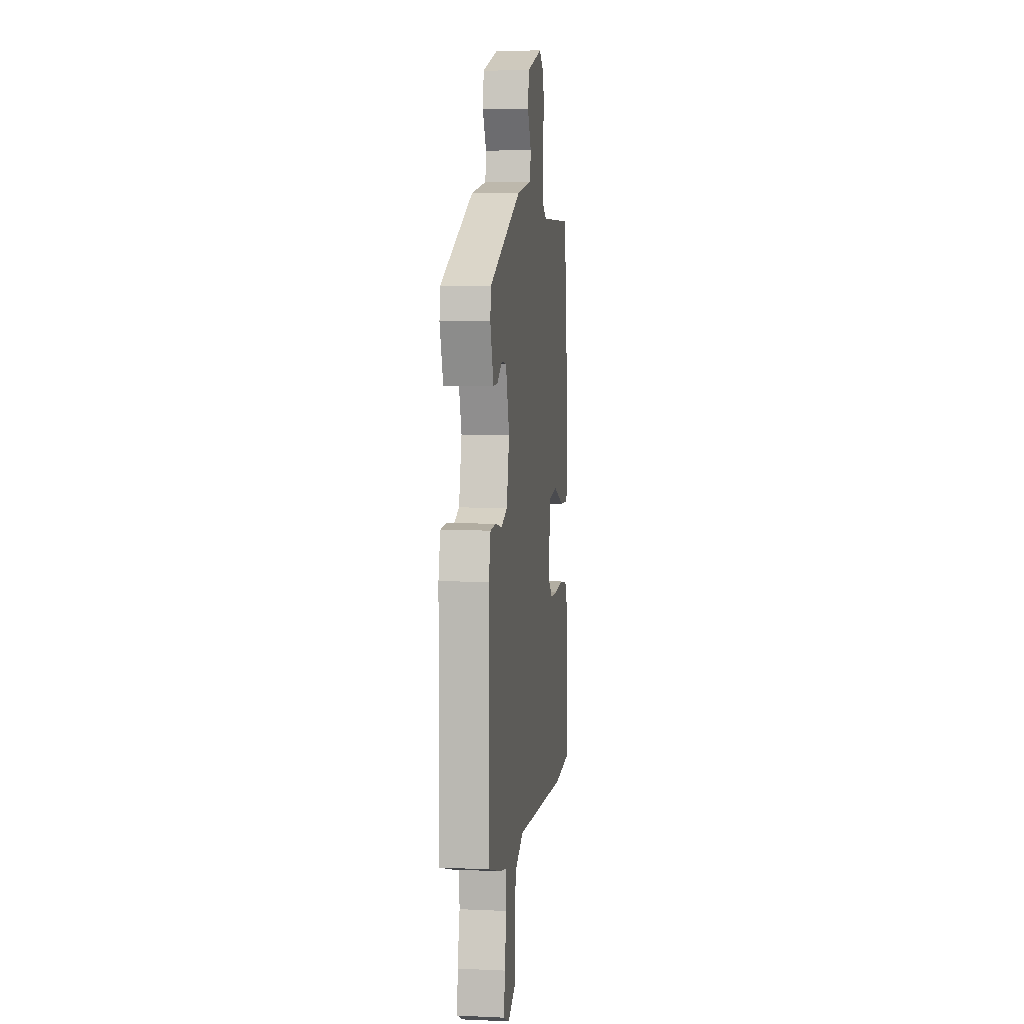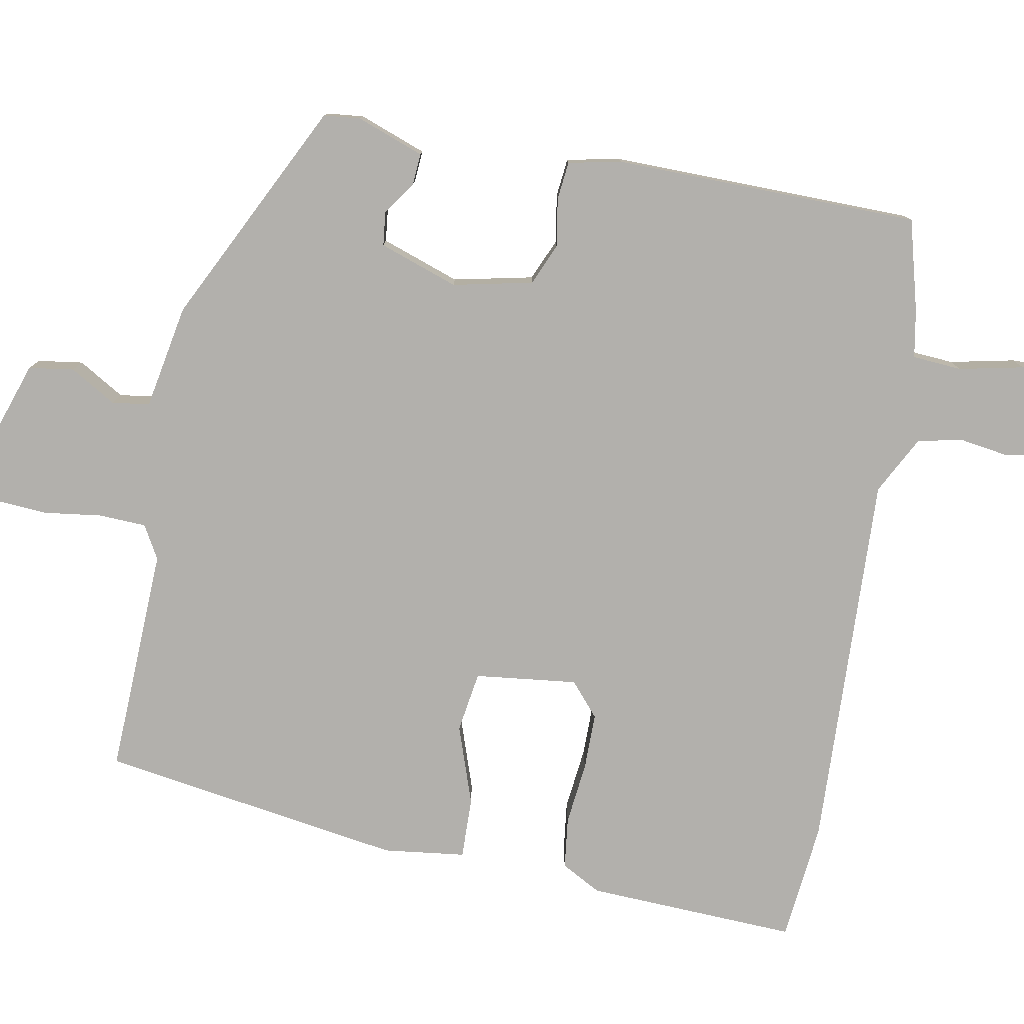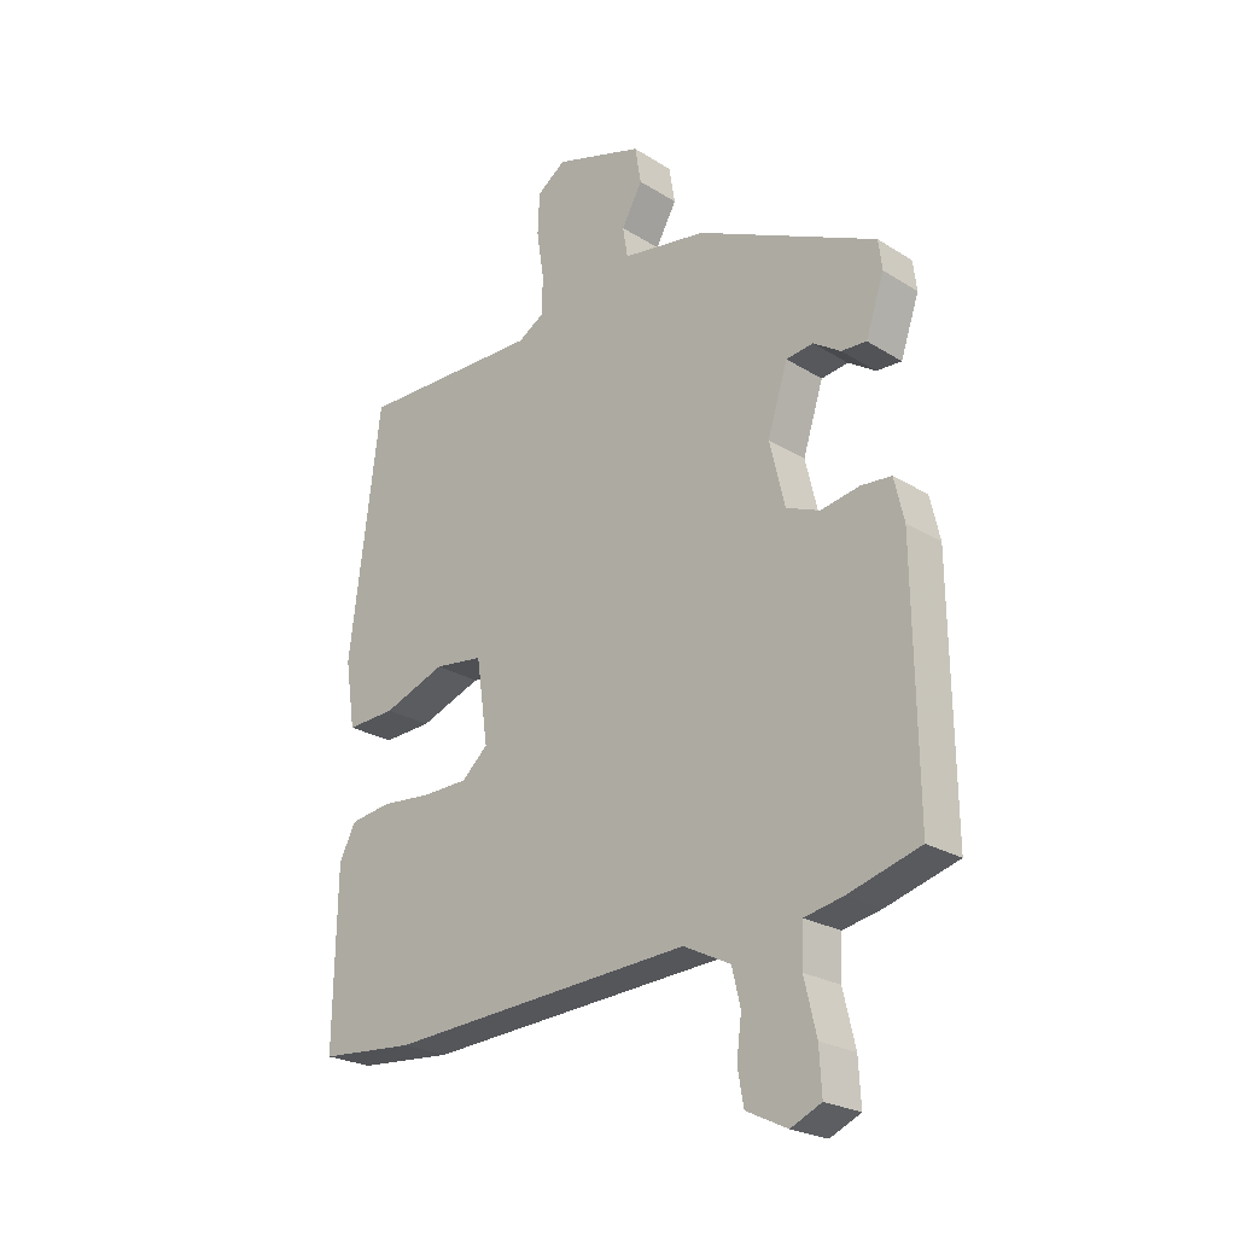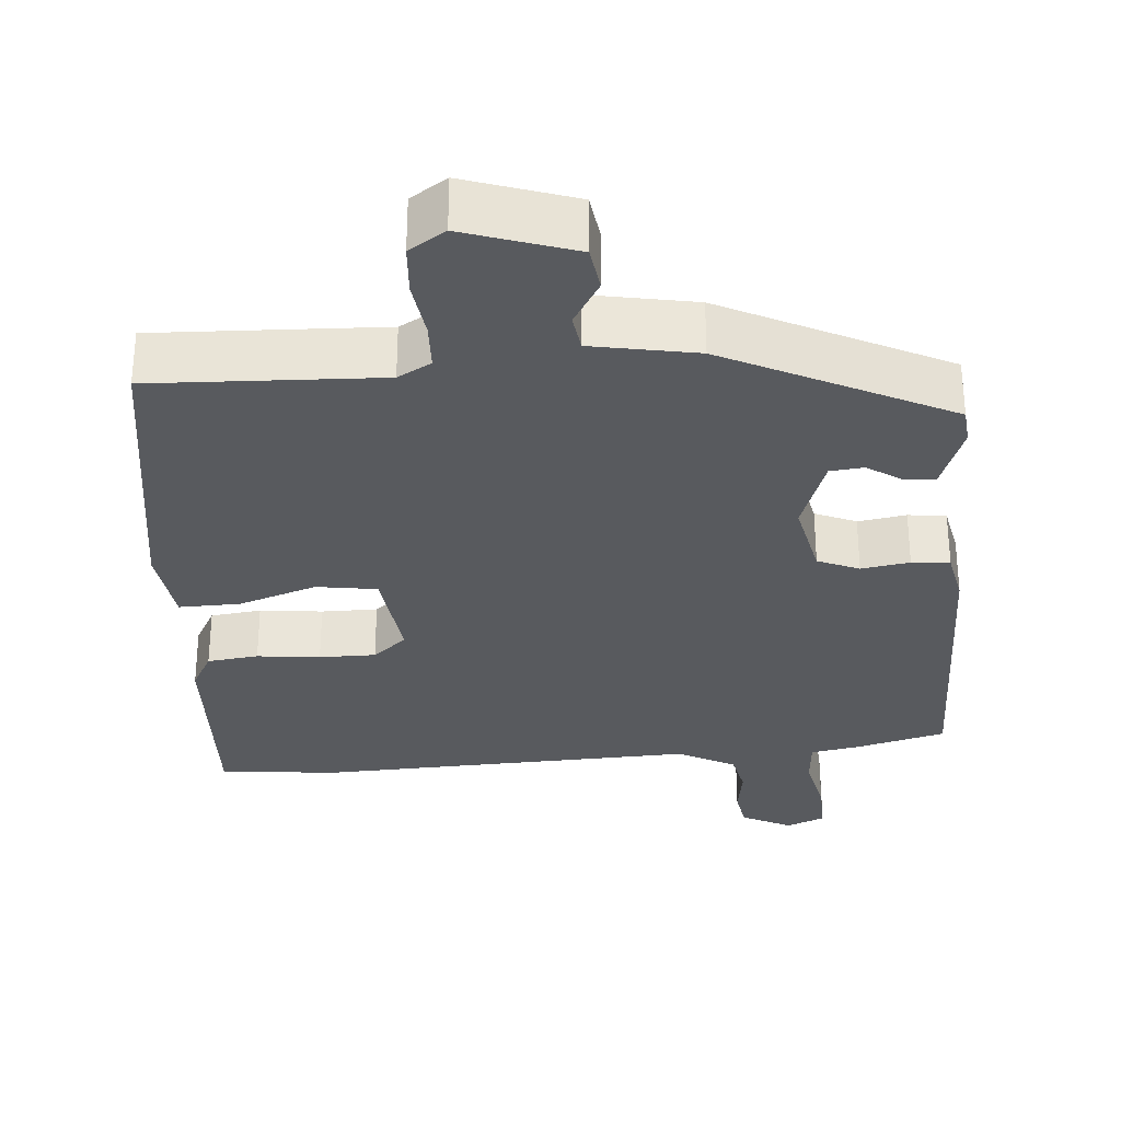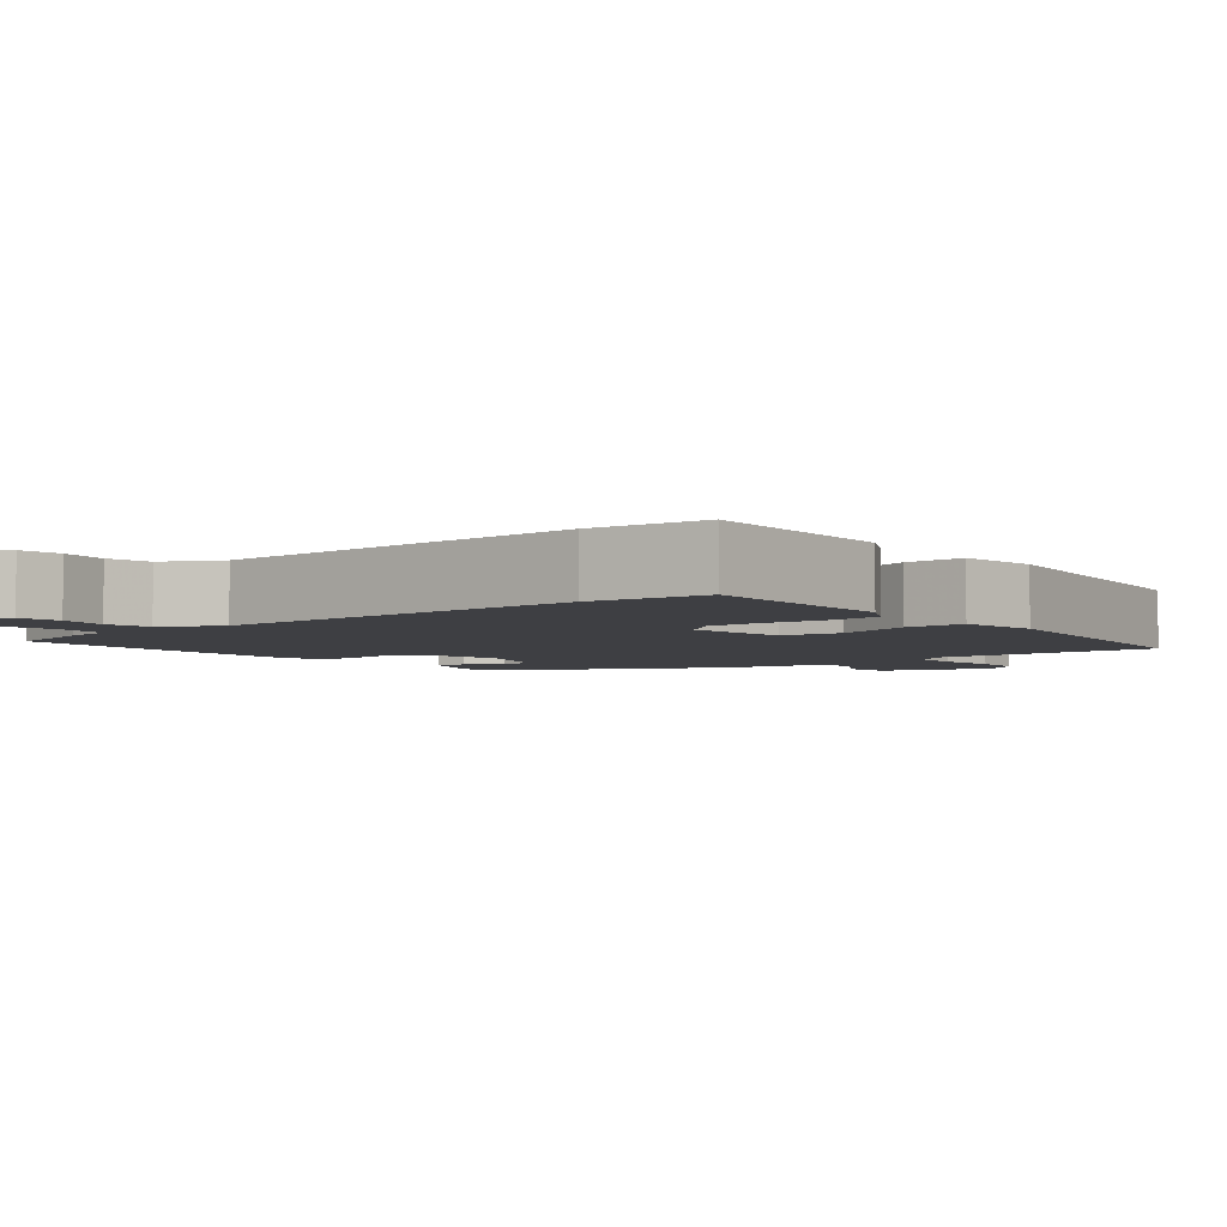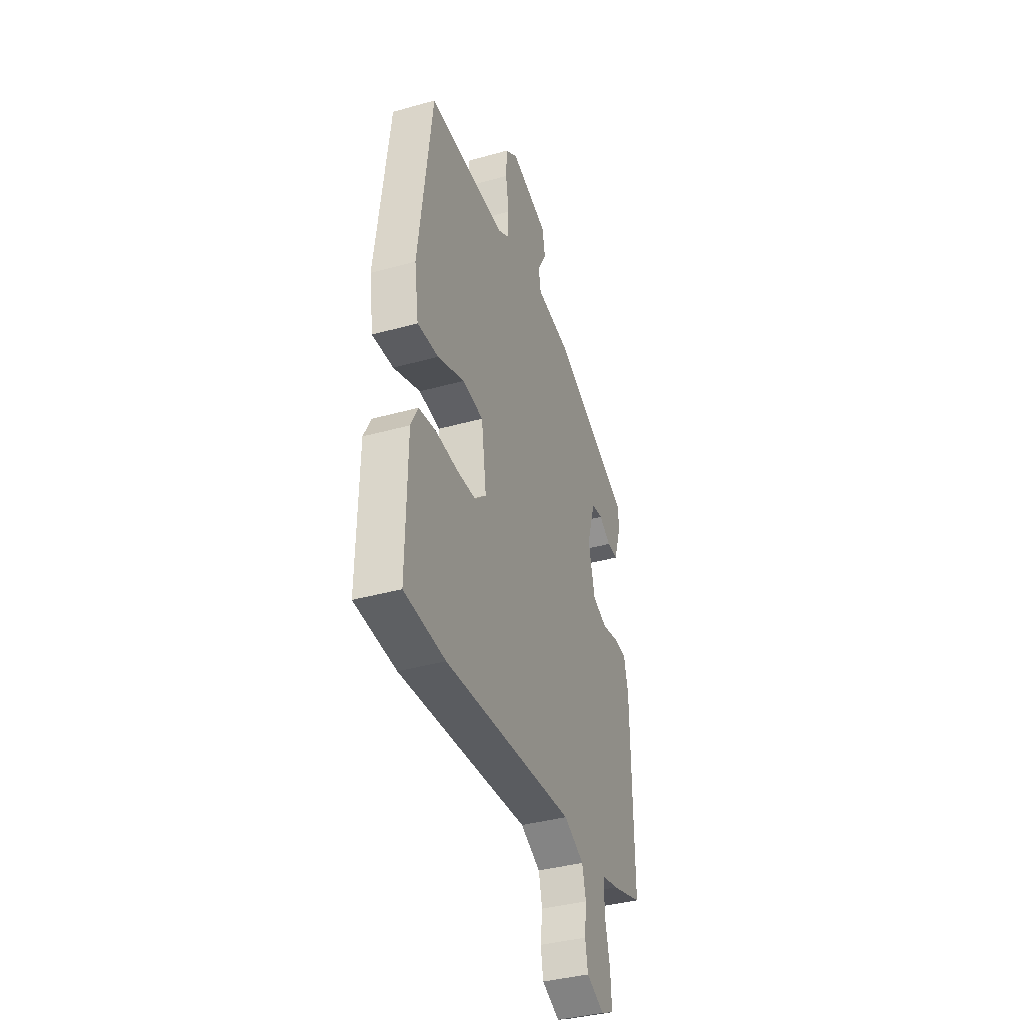
<metadata>
{"format":"obj","ext":"obj","renderer":"f3d","projection":"perspective","resolution":1024,"background":"white","views":[{"elev":6.0,"azim":97.5,"up":"+Z"},{"elev":-78.7,"azim":78.1,"up":"+Y"},{"elev":-23.7,"azim":43.9,"up":"+Z"},{"elev":-30.8,"azim":3.1,"up":"+Y"},{"elev":-4.2,"azim":-142.5,"up":"+Y"},{"elev":-37.8,"azim":-70.3,"up":"+Z"}]}
</metadata>
<code>
v 0.449 0.07 0.372
v 0.455 0.07 0.324
v 0.425 0.07 0.235
v 0.384 0.07 0.237
v 0.339 0.07 0.266
v 0.295 0.07 0.26
v 0.262 0.07 0.156
v 0.287 0.07 0.052
v 0.342 0.07 0.03
v 0.405 0.07 0.042
v 0.455 0.07 0.038
v 0.471 0.07 -0.031
v 0.476 0.07 -0.432
v 0.358 0.07 -0.467
v 0.295 0.07 -0.48
v 0.292 0.07 -0.545
v 0.312 0.07 -0.629
v 0.316 0.07 -0.699
v 0.266 0.07 -0.722
v 0.199 0.07 -0.69
v 0.189 0.07 -0.635
v 0.197 0.07 -0.571
v 0.183 0.07 -0.513
v 0.106 0.07 -0.475
v -0.393 0.07 -0.508
v -0.549 0.07 -0.496
v -0.544 0.07 -0.219
v -0.517 0.07 -0.166
v -0.45 0.07 -0.156
v -0.367 0.07 -0.163
v -0.293 0.07 -0.161
v -0.25 0.07 -0.122
v -0.269 0.07 0.012
v -0.349 0.07 0.022
v -0.451 0.07 -0.016
v -0.531 0.07 -0.02
v -0.547 0.07 0.087
v -0.496 0.07 0.486
v -0.196 0.07 0.482
v -0.153 0.07 0.508
v -0.152 0.07 0.57
v -0.164 0.07 0.646
v -0.161 0.07 0.713
v -0.114 0.07 0.746
v 0.031 0.07 0.701
v 0.041 0.07 0.642
v 0.007 0.07 0.581
v 0.015 0.07 0.532
v 0.153 0.07 0.51
v 0.449 0 0.372
v 0.455 0 0.324
v 0.425 0 0.235
v 0.384 0 0.237
v 0.339 0 0.266
v 0.295 0 0.26
v 0.262 0 0.156
v 0.287 0 0.052
v 0.342 0 0.03
v 0.405 0 0.042
v 0.455 0 0.038
v 0.471 0 -0.031
v 0.476 0 -0.432
v 0.358 0 -0.467
v 0.295 0 -0.48
v 0.292 0 -0.545
v 0.312 0 -0.629
v 0.316 0 -0.699
v 0.266 0 -0.722
v 0.199 0 -0.69
v 0.189 0 -0.635
v 0.197 0 -0.571
v 0.183 0 -0.513
v 0.106 0 -0.475
v -0.393 0 -0.508
v -0.549 0 -0.496
v -0.544 0 -0.219
v -0.517 0 -0.166
v -0.45 0 -0.156
v -0.367 0 -0.163
v -0.293 0 -0.161
v -0.25 0 -0.122
v -0.269 0 0.012
v -0.349 0 0.022
v -0.451 0 -0.016
v -0.531 0 -0.02
v -0.547 0 0.087
v -0.496 0 0.486
v -0.196 0 0.482
v -0.153 0 0.508
v -0.152 0 0.57
v -0.164 0 0.646
v -0.161 0 0.713
v -0.114 0 0.746
v 0.031 0 0.701
v 0.041 0 0.642
v 0.007 0 0.581
v 0.015 0 0.532
v 0.153 0 0.51
f 3 4 5
f 2 3 5
f 1 2 5
f 49 1 5
f 48 49 5
f 45 46 47
f 44 45 47
f 43 44 47
f 42 43 47
f 41 42 47
f 40 41 47 48
f 48 5 6
f 40 48 6
f 39 40 6
f 37 38 39
f 36 37 39
f 35 36 39
f 34 35 39
f 39 6 7
f 34 39 7
f 33 34 7
f 28 29 30
f 27 28 30
f 26 27 30
f 25 26 30
f 24 25 30
f 23 24 30 31
f 20 21 22
f 19 20 22
f 18 19 22
f 17 18 22
f 16 17 22
f 15 16 22 23
f 13 14 15
f 12 13 15
f 11 12 15
f 10 11 15
f 9 10 15
f 23 31 32
f 15 23 32
f 9 15 32
f 8 9 32
f 7 8 32 33
f 54 53 52
f 54 52 51
f 54 51 50
f 54 50 98
f 54 98 97
f 96 95 94
f 96 94 93
f 96 93 92
f 96 92 91
f 96 91 90
f 97 96 90 89
f 55 54 97
f 55 97 89
f 55 89 88
f 88 87 86
f 88 86 85
f 88 85 84
f 88 84 83
f 56 55 88
f 56 88 83
f 56 83 82
f 79 78 77
f 79 77 76
f 79 76 75
f 79 75 74
f 79 74 73
f 80 79 73 72
f 71 70 69
f 71 69 68
f 71 68 67
f 71 67 66
f 71 66 65
f 72 71 65 64
f 64 63 62
f 64 62 61
f 64 61 60
f 64 60 59
f 64 59 58
f 81 80 72
f 81 72 64
f 81 64 58
f 81 58 57
f 82 81 57 56
f 1 50 51 2
f 2 51 52 3
f 3 52 53 4
f 4 53 54 5
f 5 54 55 6
f 6 55 56 7
f 7 56 57 8
f 8 57 58 9
f 9 58 59 10
f 10 59 60 11
f 11 60 61 12
f 12 61 62 13
f 13 62 63 14
f 14 63 64 15
f 15 64 65 16
f 16 65 66 17
f 17 66 67 18
f 18 67 68 19
f 19 68 69 20
f 20 69 70 21
f 21 70 71 22
f 22 71 72 23
f 23 72 73 24
f 24 73 74 25
f 25 74 75 26
f 26 75 76 27
f 27 76 77 28
f 28 77 78 29
f 29 78 79 30
f 30 79 80 31
f 31 80 81 32
f 32 81 82 33
f 33 82 83 34
f 34 83 84 35
f 35 84 85 36
f 36 85 86 37
f 37 86 87 38
f 38 87 88 39
f 39 88 89 40
f 40 89 90 41
f 41 90 91 42
f 42 91 92 43
f 43 92 93 44
f 44 93 94 45
f 45 94 95 46
f 46 95 96 47
f 47 96 97 48
f 48 97 98 49
f 49 98 50 1

</code>
